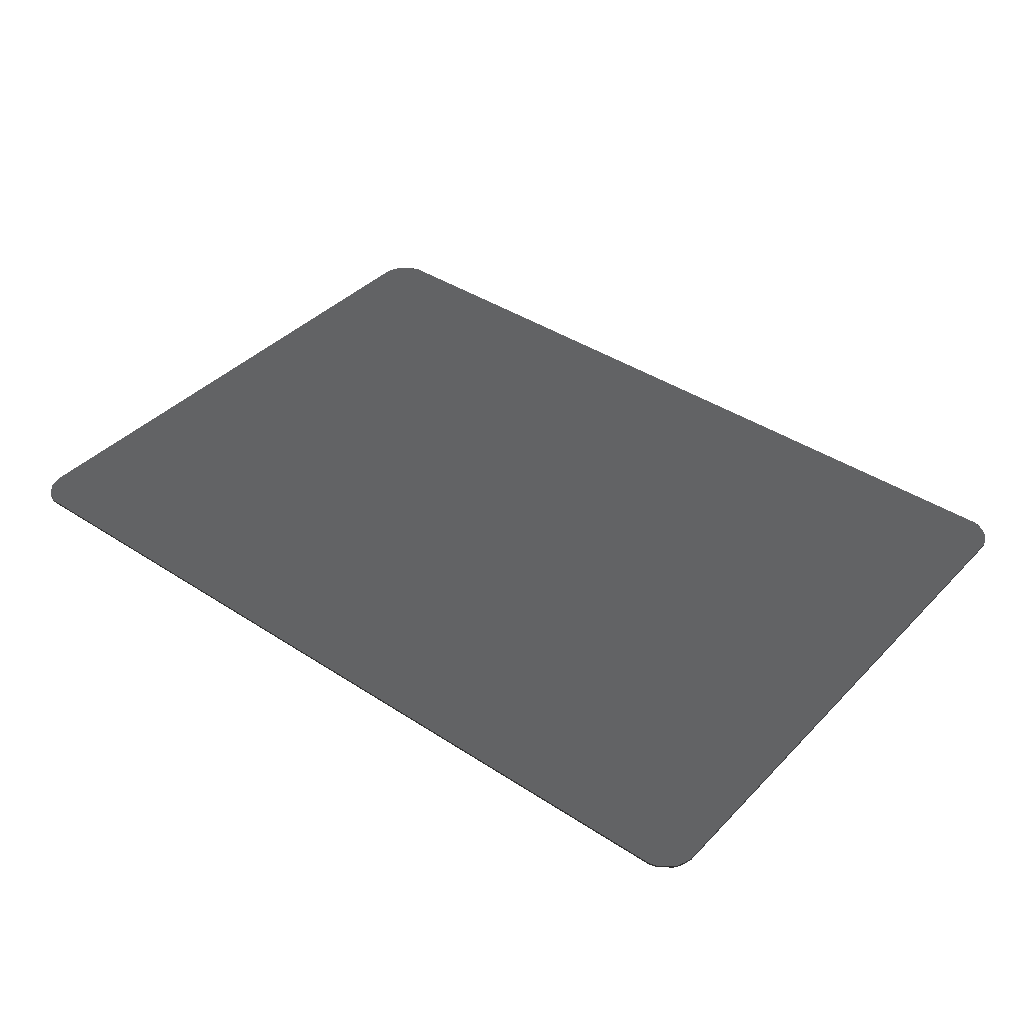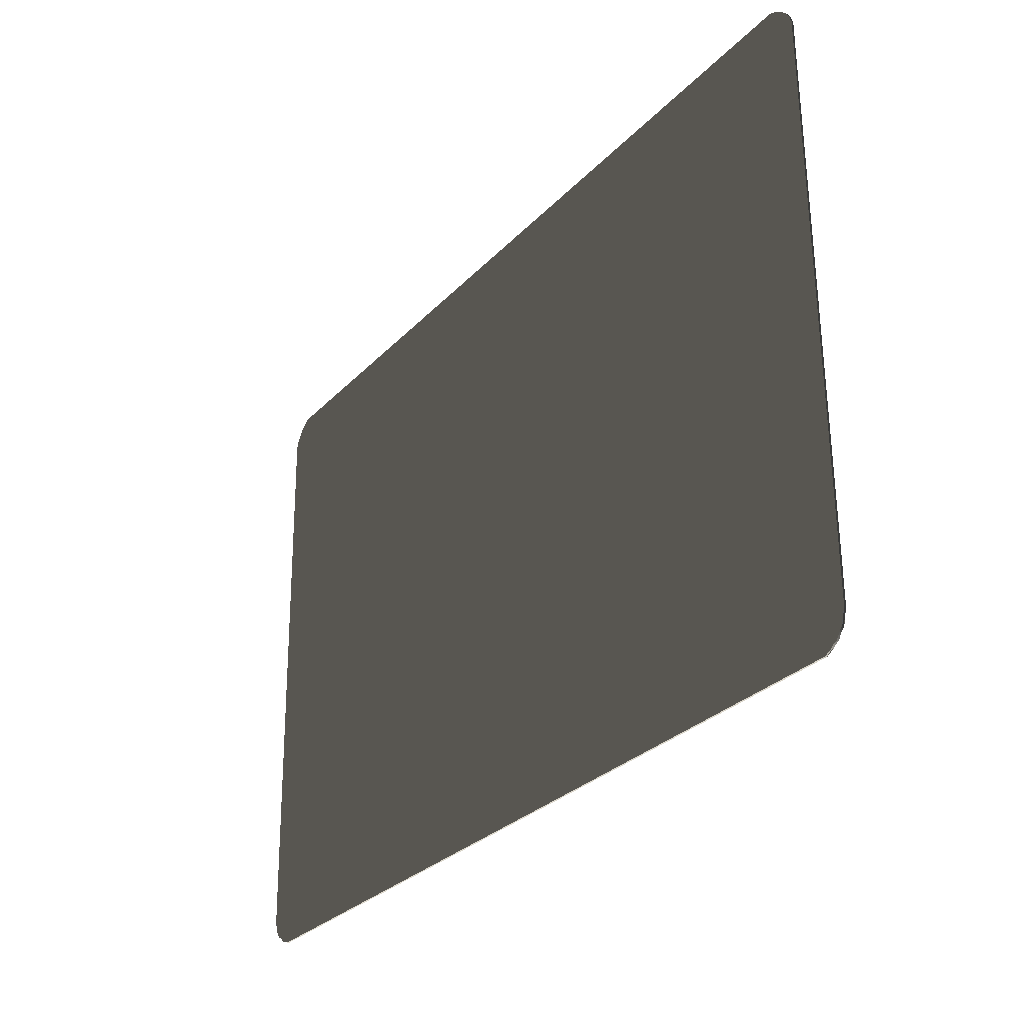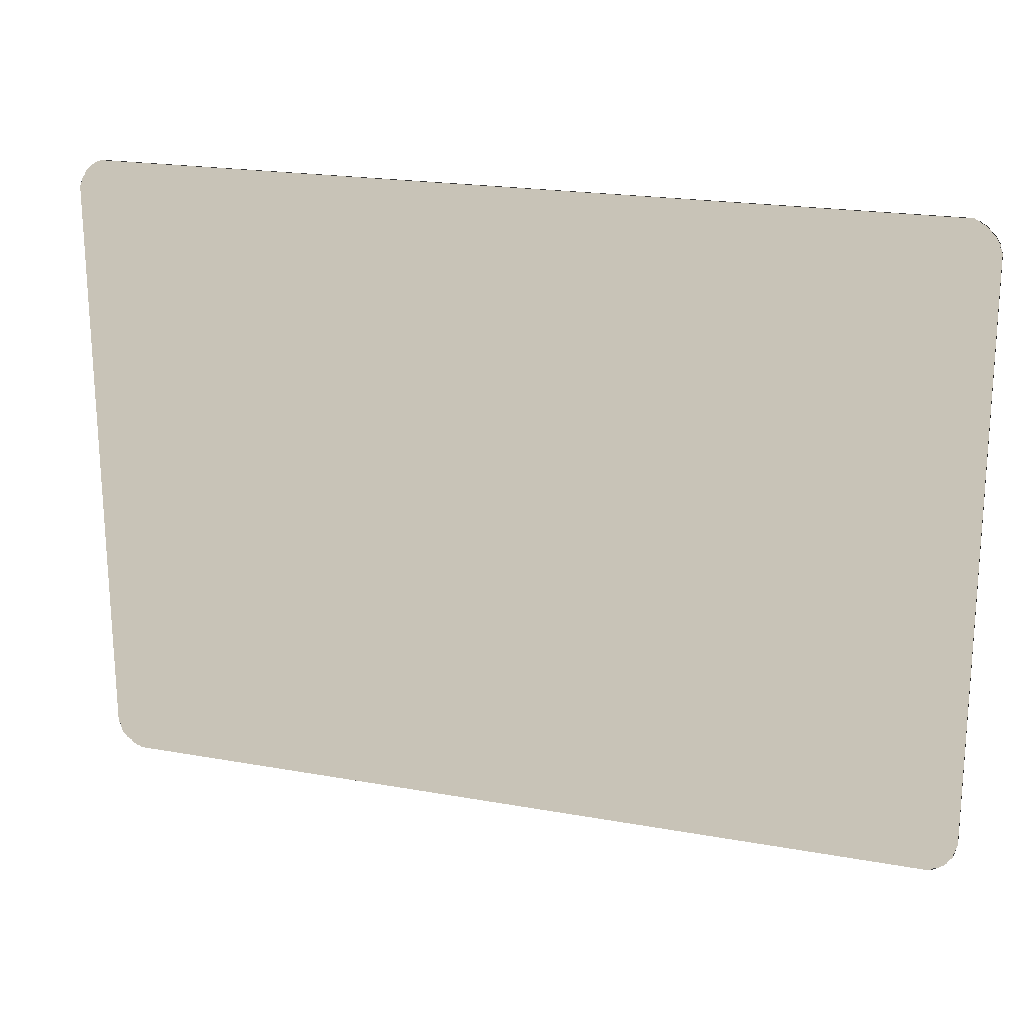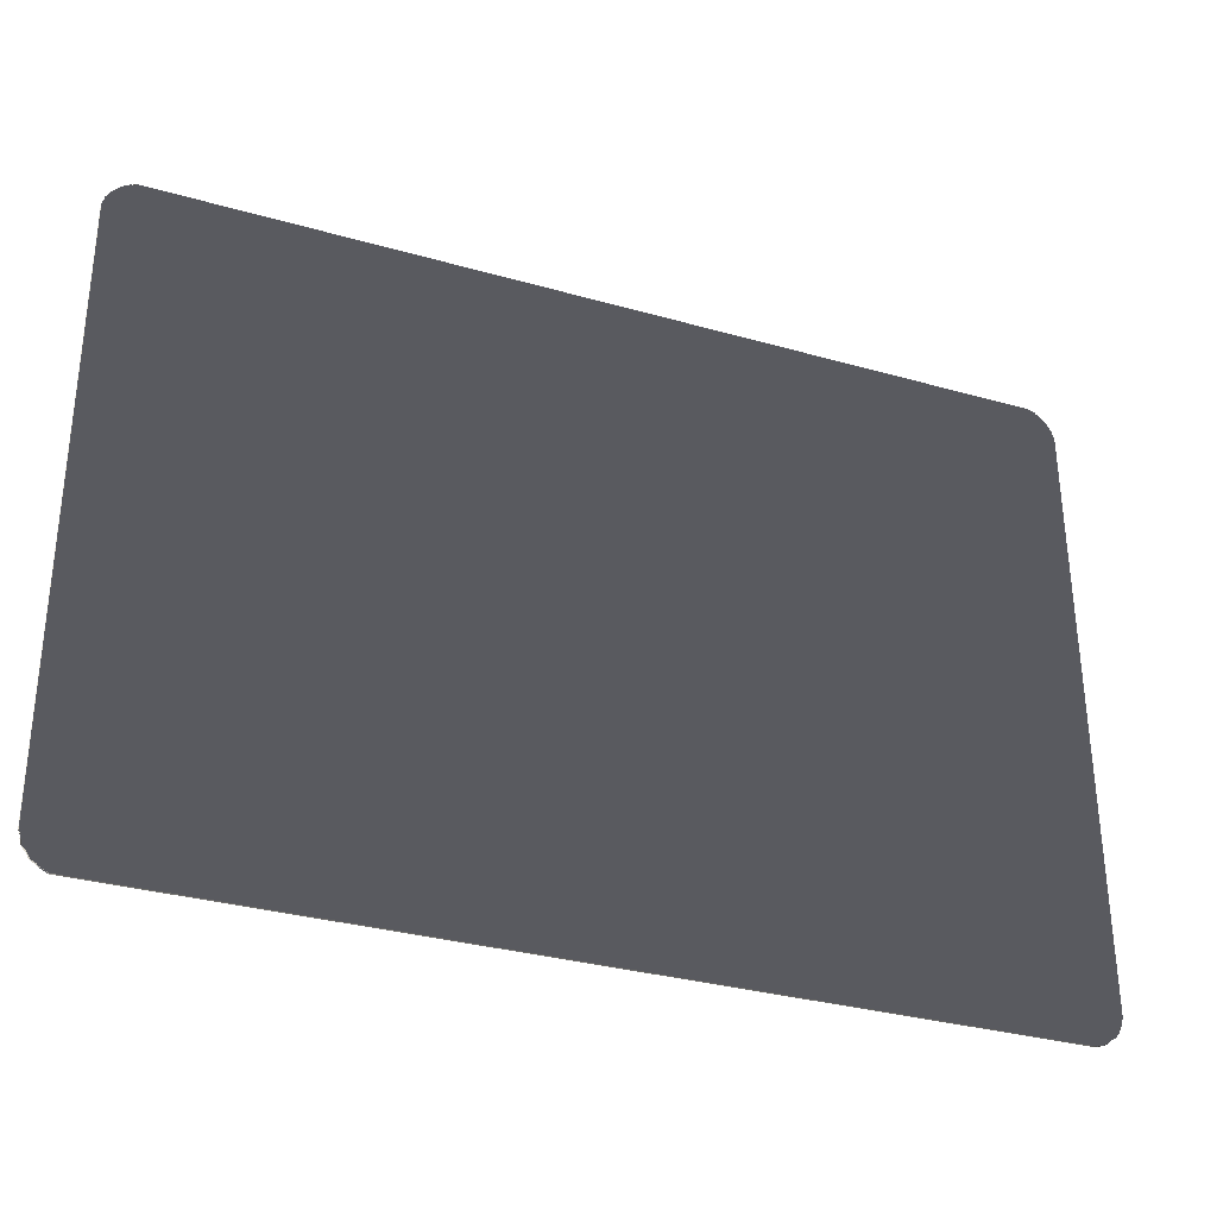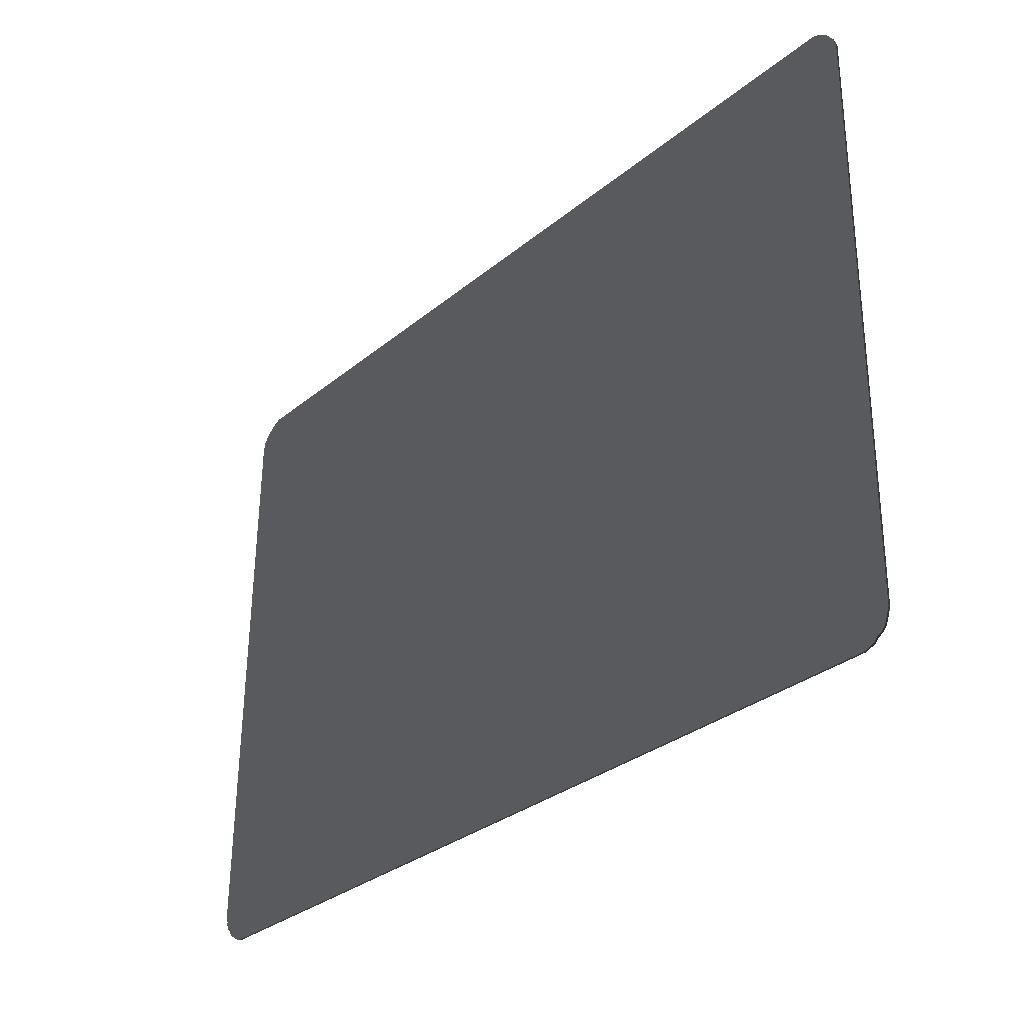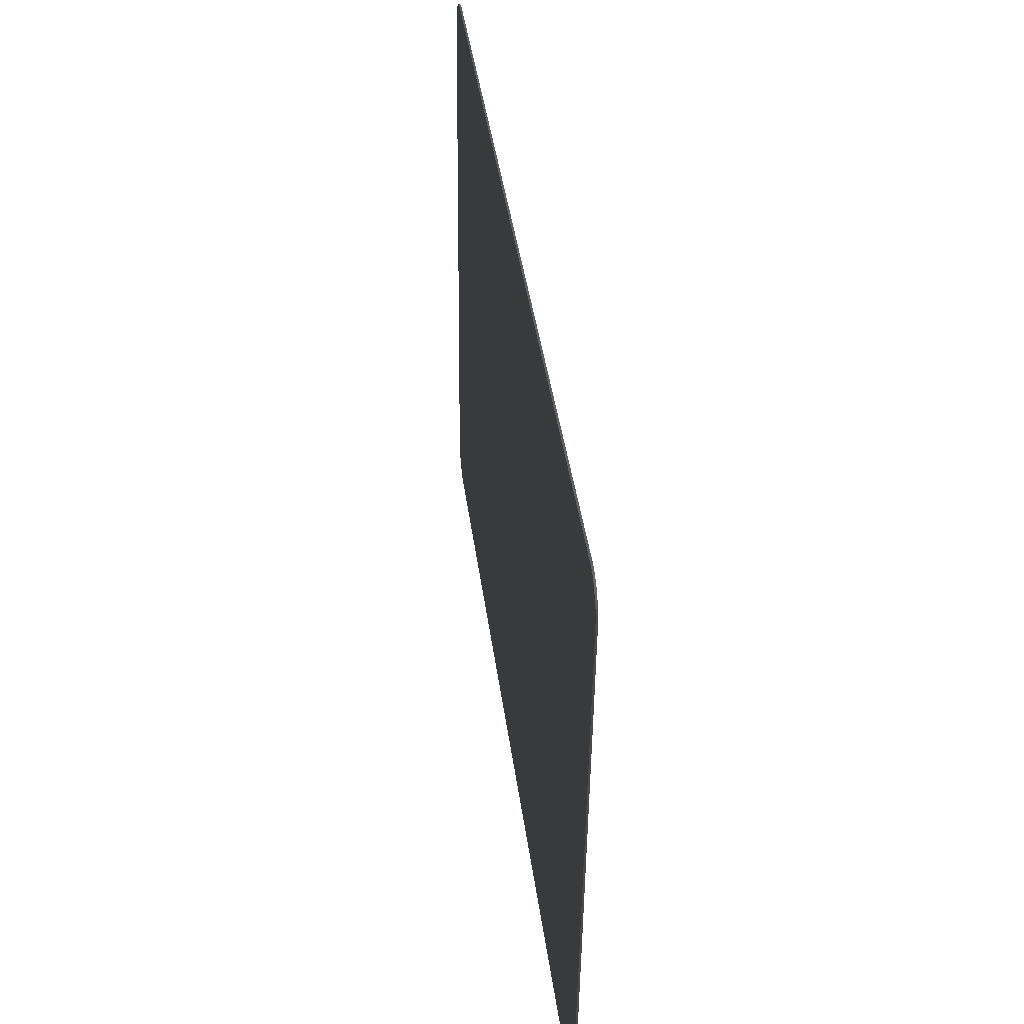
<metadata>
{"format":"obj","ext":"obj","renderer":"f3d","projection":"perspective","resolution":1024,"background":"white","views":[{"elev":40.4,"azim":-141.2,"up":"+Y"},{"elev":-28.9,"azim":56.0,"up":"+Z"},{"elev":19.7,"azim":18.7,"up":"+Z"},{"elev":-31.9,"azim":158.1,"up":"+Z"},{"elev":-31.0,"azim":-130.7,"up":"+Z"},{"elev":41.6,"azim":-97.6,"up":"+Z"}]}
</metadata>
<code>
v  -2.383 0.2127 0.0322
v  -2.382 0.2127 0.0326
v  -2.383 0.2127 0.0323
v  -2.384 0.213 0.0012
v  -2.382 0.213 -0.0005
v  -2.384 0.2127 0.0309
v  -2.384 0.2127 0.031
v  -2.383 0.2127 0.032
v  -2.384 0.2127 0.0318
v  -2.383 0.213 -0.0001
v  -2.382 0.213 -0.0005
v  -2.383 0.213 -0
v  -2.384 0.213 0.0002
v  -2.384 0.213 0.0011
v  -2.384 0.213 0.001
v  -2.382 0.2127 0.0326
v  -2.339 0.213 -0.0005
v  -2.337 0.213 0.0012
v  -2.339 0.2127 0.0326
v  -2.338 0.213 0
v  -2.337 0.213 0.0011
v  -2.339 0.213 -0.0005
v  -2.338 0.213 0.0002
v  -2.338 0.2127 0.0319
v  -2.337 0.2127 0.031
v  -2.337 0.2127 0.0311
v  -2.337 0.213 0.0003
v  -2.337 0.213 0.0009
v  -2.339 0.2127 0.0326
v  -2.337 0.2127 0.0309
v  -2.338 0.2127 0.0323
v  -2.338 0.2127 0.0322
v  -2.382 0.2127 0.0326
v  -2.383 0.2127 0.0325
v  -2.383 0.2127 0.0324
v  -2.382 0.2127 0.0326
v  -2.383 0.2127 0.0321
v  -2.384 0.2127 0.0312
v  -2.384 0.2127 0.0317
v  -2.384 0.2127 0.0314
v  -2.384 0.2127 0.0315
v  -2.383 0.213 0.0001
v  -2.384 0.213 0.0008
v  -2.384 0.213 0.0004
v  -2.384 0.213 0.0005
v  -2.384 0.213 0.0006
v  -2.383 0.213 -0.0002
v  -2.383 0.213 -0.0003
v  -2.382 0.213 -0.0005
v  -2.383 0.213 -0.0004
v  -2.383 0.213 -0.0004
v  -2.339 0.213 -0.0005
v  -2.338 0.213 -0.0002
v  -2.338 0.213 -0.0005
v  -2.338 0.213 -0.0003
v  -2.338 0.213 -0.0003
v  -2.338 0.213 -0.0004
v  -2.338 0.213 -0.0001
v  -2.337 0.213 0.0004
v  -2.337 0.213 0.0007
v  -2.337 0.213 0.0006
v  -2.337 0.2127 0.0318
v  -2.337 0.2127 0.0313
v  -2.337 0.2127 0.0316
v  -2.337 0.2127 0.0315
v  -2.338 0.2127 0.032
v  -2.338 0.2127 0.0321
v  -2.338 0.2127 0.0324
v  -2.339 0.2127 0.0326
v  -2.338 0.2127 0.0325
v  -2.338 0.2127 0.0325
v  -2.383 0.2127 0.0325
v  -2.337 0.2131 0.0011
v  -2.338 0.2131 0
v  -2.339 0.2131 -0.0005
v  -2.382 0.2131 -0.0005
v  -2.384 0.2131 0.0013
v  -2.384 0.2128 0.0309
v  -2.383 0.2131 0.0001
v  -2.384 0.2131 0.0011
v  -2.383 0.2131 -0
v  -2.338 0.2131 -0.0002
v  -2.339 0.2131 -0.0005
v  -2.337 0.2131 0.0012
v  -2.339 0.2131 -0.0005
v  -2.382 0.2128 0.0326
v  -2.382 0.2131 -0.0005
v  -2.383 0.2131 -0.0002
v  -2.382 0.2131 -0.0005
v  -2.339 0.2128 0.0326
v  -2.337 0.2128 0.031
v  -2.337 0.2128 0.0309
v  -2.383 0.2128 0.0321
v  -2.382 0.2128 0.0326
v  -2.384 0.2128 0.031
v  -2.383 0.2128 0.0323
v  -2.383 0.2128 0.0322
v  -2.339 0.2128 0.0326
v  -2.338 0.2128 0.0323
v  -2.338 0.2128 0.0322
v  -2.337 0.2128 0.0318
v  -2.337 0.2128 0.0311
v  -2.338 0.2128 0.0319
v  -2.337 0.2131 0.0003
v  -2.337 0.2131 0.0009
v  -2.337 0.2131 0.0004
v  -2.337 0.2131 0.0007
v  -2.337 0.2131 0.0006
v  -2.338 0.2131 0.0002
v  -2.338 0.2131 -0.0001
v  -2.338 0.2131 -0.0003
v  -2.338 0.2131 -0.0005
v  -2.338 0.2131 -0.0003
v  -2.338 0.2131 -0.0004
v  -2.383 0.2131 -0.0001
v  -2.383 0.2131 -0.0004
v  -2.383 0.2131 -0.0003
v  -2.383 0.2131 -0.0004
v  -2.384 0.2131 0.0002
v  -2.384 0.2131 0.0004
v  -2.384 0.2131 0.001
v  -2.384 0.2131 0.0005
v  -2.384 0.2131 0.0008
v  -2.384 0.2131 0.0006
v  -2.384 0.2128 0.0312
v  -2.384 0.2128 0.0318
v  -2.384 0.2128 0.0317
v  -2.384 0.2128 0.0314
v  -2.384 0.2128 0.0315
v  -2.383 0.2128 0.032
v  -2.382 0.2128 0.0326
v  -2.383 0.2128 0.0324
v  -2.382 0.2128 0.0326
v  -2.383 0.2128 0.0325
v  -2.383 0.2128 0.0325
v  -2.339 0.2128 0.0326
v  -2.338 0.2128 0.0325
v  -2.338 0.2128 0.0324
v  -2.338 0.2128 0.0325
v  -2.338 0.2128 0.0321
v  -2.338 0.2128 0.032
v  -2.337 0.2128 0.0316
v  -2.337 0.2128 0.0313
v  -2.337 0.2128 0.0315
o card
g card
f 1 2 3
f 4 5 6
f 7 8 9
f 10 11 12
f 13 14 15
f 16 6 5
f 17 18 19
f 20 21 22
f 23 21 20
f 24 25 26
f 21 27 28
f 29 30 25
f 31 29 32
f 19 5 17
f 33 34 35
f 3 36 35
f 37 2 1
f 8 7 37
f 9 38 7
f 39 38 9
f 40 39 41
f 38 39 40
f 7 2 37
f 6 2 7
f 14 11 4
f 14 13 42
f 43 44 15
f 45 43 46
f 44 43 45
f 13 15 44
f 12 14 42
f 12 11 14
f 47 11 10
f 48 49 47
f 50 48 51
f 49 48 50
f 11 47 49
f 5 4 11
f 22 18 17
f 52 53 22
f 54 55 52
f 56 54 57
f 55 54 56
f 53 52 55
f 58 22 53
f 20 22 58
f 27 21 23
f 28 27 59
f 59 60 28
f 60 59 61
f 18 22 21
f 30 19 18
f 30 29 19
f 26 62 24
f 63 62 26
f 64 63 65
f 62 63 64
f 66 25 24
f 67 25 66
f 29 25 67
f 32 29 67
f 68 69 31
f 70 68 71
f 69 68 70
f 29 31 69
f 16 5 19
f 2 6 16
f 36 3 2
f 33 35 36
f 34 33 72
f 73 74 75
f 76 77 78
f 79 80 81
f 82 83 75
f 84 75 85
f 78 86 76
f 87 88 89
f 90 91 92
f 93 94 95
f 96 94 97
f 98 92 85
f 90 99 100
f 101 102 103
f 104 73 105
f 105 106 104
f 107 106 105
f 106 107 108
f 109 73 104
f 74 73 109
f 110 75 74
f 82 75 110
f 83 82 111
f 112 111 113
f 112 113 114
f 83 111 112
f 75 84 73
f 76 86 85
f 89 77 76
f 89 115 81
f 116 117 87
f 117 116 118
f 88 87 117
f 115 89 88
f 81 80 89
f 119 80 79
f 120 121 119
f 122 123 120
f 123 122 124
f 121 120 123
f 80 119 121
f 77 89 80
f 95 94 78
f 125 126 95
f 127 125 128
f 127 128 129
f 126 125 127
f 130 95 126
f 93 95 130
f 97 94 93
f 131 96 132
f 132 133 131
f 133 132 134
f 133 134 135
f 94 96 131
f 86 78 94
f 98 85 86
f 90 92 98
f 99 90 136
f 137 138 136
f 138 137 139
f 99 136 138
f 140 90 100
f 91 90 140
f 91 140 141
f 103 91 141
f 142 143 101
f 143 142 144
f 102 101 143
f 91 103 102
f 84 85 92
f 14 4 77
f 14 77 80
f 15 14 80
f 15 80 121
f 43 15 121
f 43 121 123
f 46 43 123
f 46 123 124
f 45 46 124
f 45 124 122
f 44 45 122
f 44 122 120
f 13 44 120
f 13 120 119
f 42 13 119
f 42 119 79
f 12 42 79
f 12 79 81
f 10 81 115
f 81 10 12
f 47 115 88
f 115 47 10
f 48 88 117
f 88 48 47
f 51 117 118
f 117 51 48
f 50 118 116
f 118 50 51
f 49 116 87
f 116 49 50
f 11 87 89
f 87 11 49
f 5 89 76
f 89 5 11
f 17 76 85
f 76 17 5
f 22 85 75
f 85 22 17
f 52 75 83
f 75 52 22
f 54 83 112
f 83 54 52
f 57 112 114
f 112 57 54
f 56 114 113
f 114 56 57
f 55 113 111
f 113 55 56
f 53 111 82
f 111 53 55
f 58 82 110
f 82 58 53
f 20 110 74
f 110 20 58
f 109 23 74
f 74 23 20
f 27 109 104
f 109 27 23
f 106 59 104
f 104 59 27
f 108 61 106
f 106 61 59
f 107 60 108
f 108 60 61
f 105 28 107
f 107 28 60
f 73 21 105
f 105 21 28
f 84 18 73
f 73 18 21
f 84 92 30
f 84 30 18
f 91 25 92
f 92 25 30
f 102 26 91
f 91 26 25
f 143 63 102
f 102 63 26
f 144 65 143
f 143 65 63
f 64 144 142
f 144 64 65
f 101 62 142
f 142 62 64
f 103 24 101
f 101 24 62
f 66 103 141
f 103 66 24
f 140 67 141
f 141 67 66
f 67 140 32
f 140 100 32
f 32 100 31
f 100 99 31
f 31 99 68
f 99 138 68
f 68 138 71
f 138 139 71
f 71 139 70
f 139 137 70
f 70 137 69
f 137 136 69
f 69 136 29
f 136 90 29
f 29 90 19
f 90 98 19
f 16 19 98
f 98 86 16
f 16 86 2
f 86 94 2
f 2 94 36
f 94 131 36
f 36 131 33
f 131 133 33
f 33 133 72
f 133 135 72
f 72 135 34
f 135 134 34
f 34 134 35
f 134 132 35
f 35 132 3
f 132 96 3
f 3 96 1
f 96 97 1
f 1 97 37
f 97 93 37
f 8 37 93
f 8 93 130
f 9 8 130
f 9 130 126
f 39 9 126
f 39 126 127
f 41 39 127
f 41 127 129
f 40 41 129
f 40 129 128
f 38 40 128
f 38 128 125
f 7 38 125
f 7 125 95
f 6 7 95
f 6 95 78
f 4 6 78
f 4 78 77

</code>
